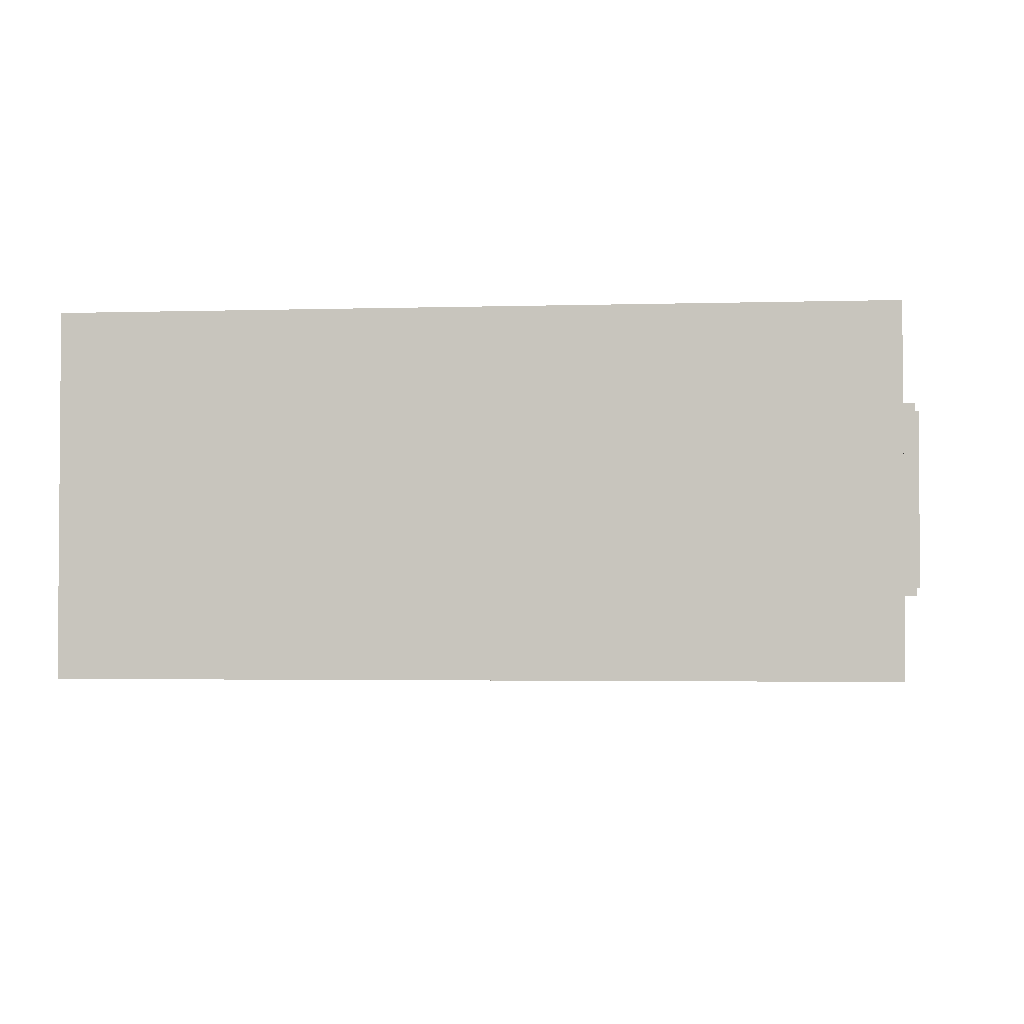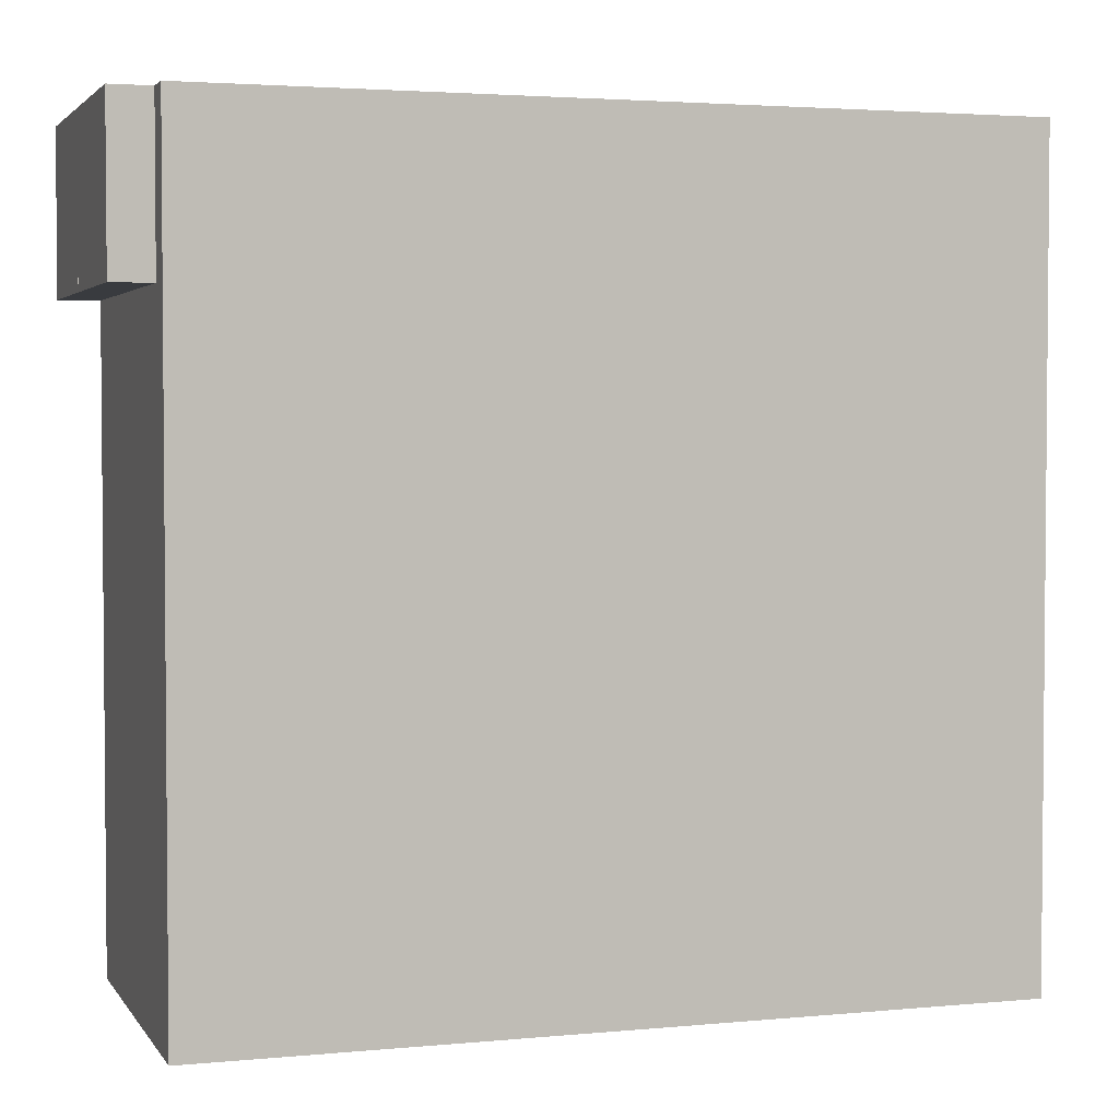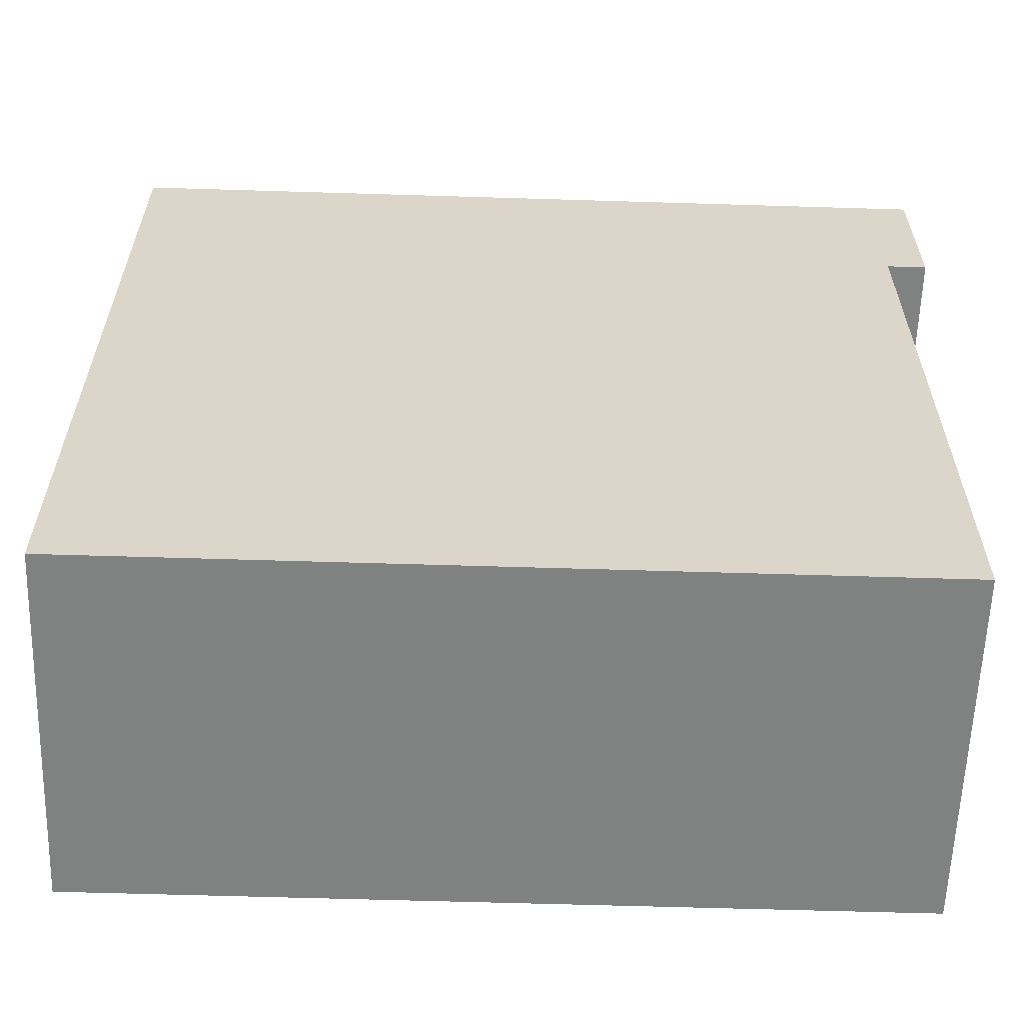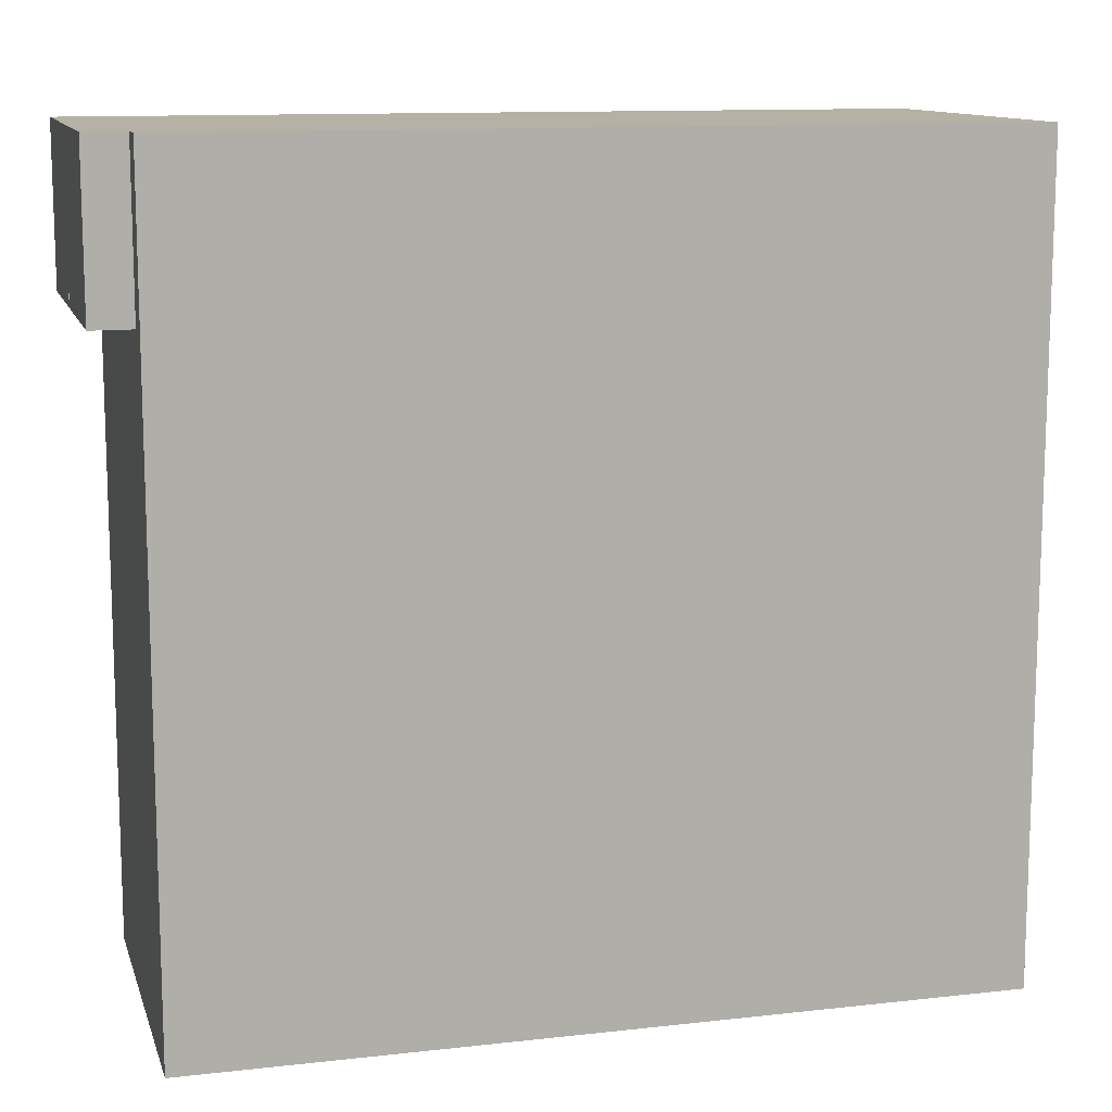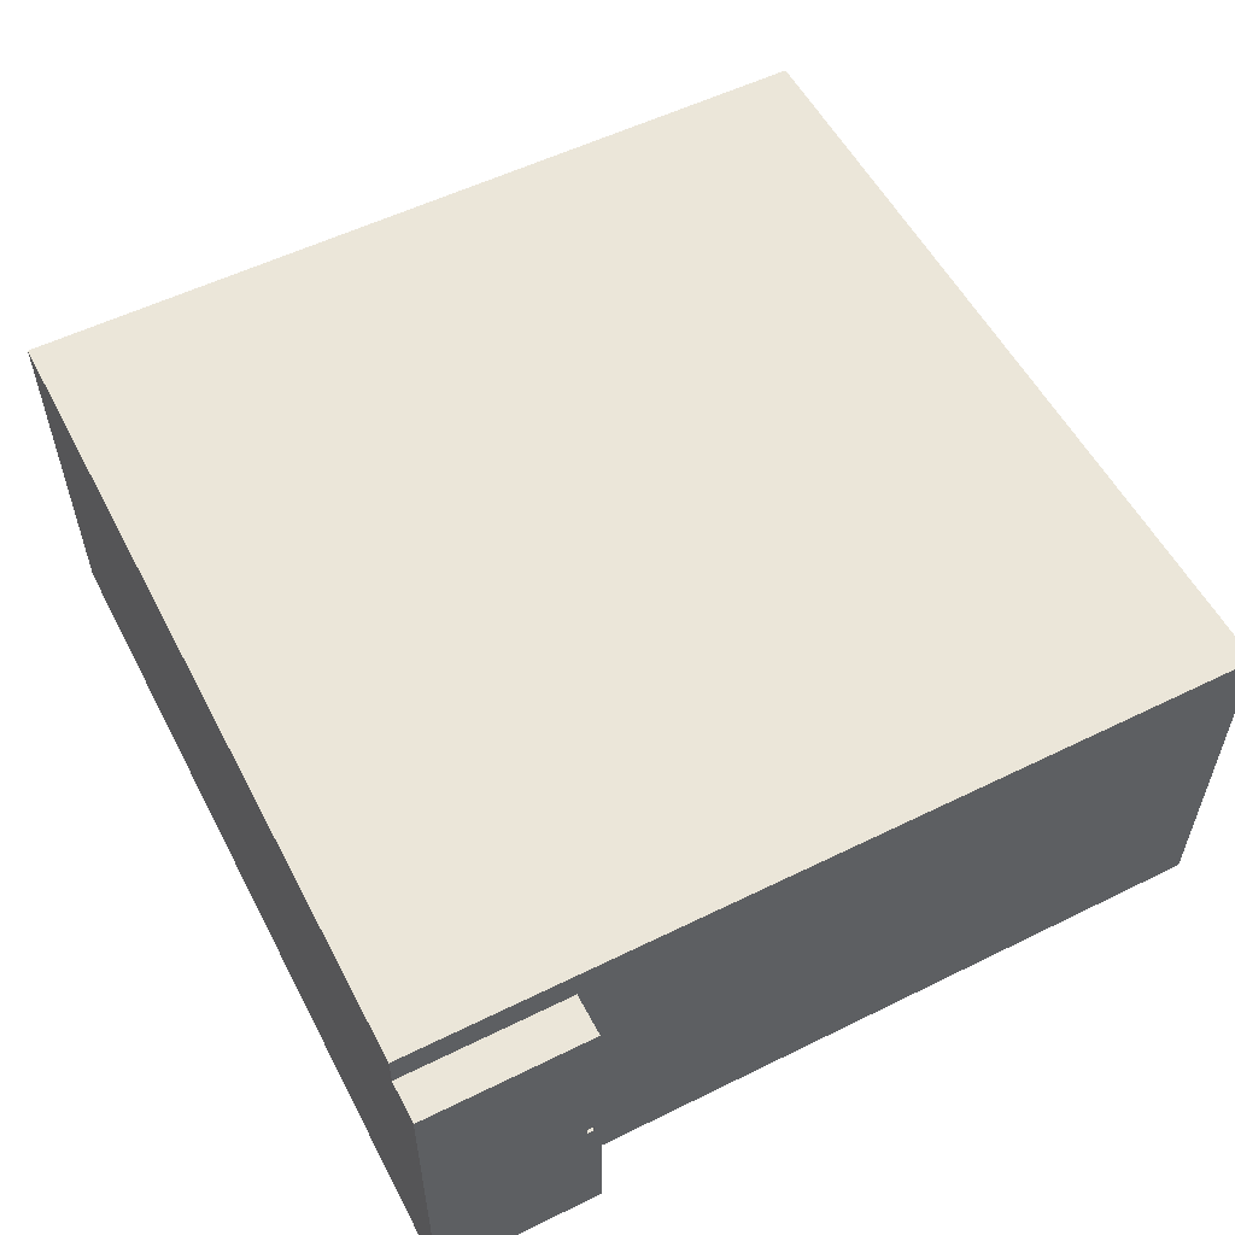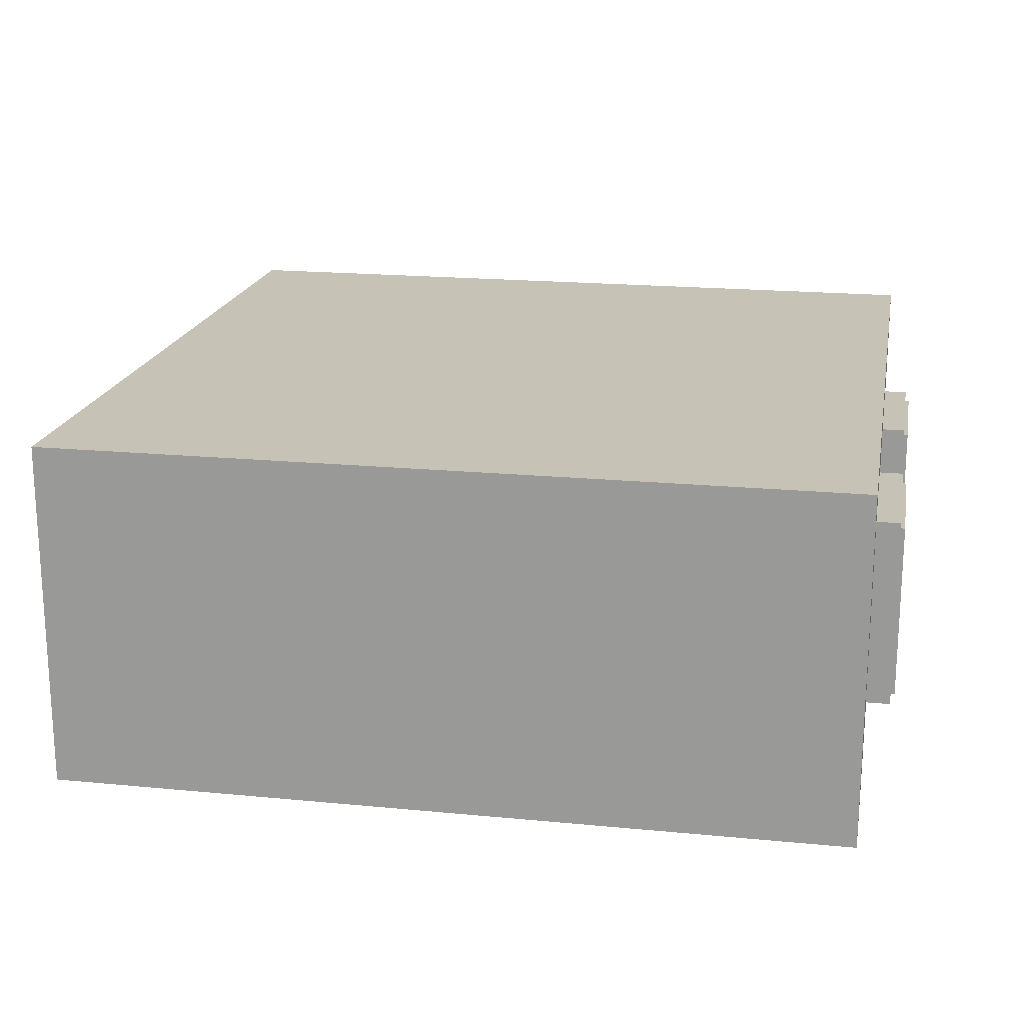
<metadata>
{"format":"obj","ext":"obj","renderer":"f3d","projection":"perspective","resolution":1024,"background":"white","views":[{"elev":-2.6,"azim":-173.8,"up":"+Y"},{"elev":3.0,"azim":161.9,"up":"+Z"},{"elev":-60.3,"azim":-1.8,"up":"+Z"},{"elev":11.9,"azim":165.0,"up":"+Z"},{"elev":55.3,"azim":62.6,"up":"+Y"},{"elev":18.9,"azim":-169.5,"up":"+Y"}]}
</metadata>
<code>
o Room_Cube
v -2.5 0 2.5
v -2.5 2.2 2.5
v -2.5 0 -2.5
v -2.5 2.2 -2.5
v 2.5 0 2.5
v 2.5 2.2 2.5
v 2.5 0 -2.5
v 2.5 2.2 -2.5
v -2.5 0 -1.5
v -2.5 0 -0.5
v -2.5 0 0.5
v -2.5 0 1.5
v -2.5 2.2 1.5
v -2.5 2.2 0.5
v -2.5 2.2 -0.5
v -2.5 2.2 -1.5
v 2.5 0 1.5
v 2.5 0 0.5
v 2.5 0 -0.5
v 2.5 0 -1.5
v 2.5 2.2 -1.5
v 2.5 2.2 -0.5
v 2.5 2.2 0.5
v 2.5 2.2 1.5
v -2.5 0.5 2.5
v -2.5 0.5 -2.5
v 2.5 0.5 -2.5
v 2.5 0.5 2.5
v 2.5 0.5 -1.5
v 2.5 0.5 -0.5
v 2.5 0.5 0.5
v 2.5 0.5 1.5
v -2.5 0.5 1.5
v -2.5 0.5 0.5
v -2.5 0.5 -0.5
v -2.5 0.5 -1.5
v -2.5 1.7 2.5
v 2.5 1.7 -1.5
v 2.5 1.7 -0.5
v 2.5 1.7 0.5
v 2.5 1.7 1.5
v -2.5 1.7 1.5
v -2.5 1.7 0.5
v -2.5 1.7 -0.5
v -2.5 1.7 -1.5
v -2.5 1.7 -2.5
v 2.5 1.7 -2.5
v 2.5 1.7 2.5
v -2.5 0.45 -2.5
v 2.5 0.45 -2.5
v 2.5 0.45 2.5
v -2.5 0.45 2.5
v 2.5 0.45 -1.5
v 2.5 0.45 -0.5
v 2.5 0.45 0.5
v 2.5 0.45 1.5
v -2.5 0.45 1.5
v -2.5 0.45 0.5
v -2.5 0.45 -0.5
v -2.5 0.45 -1.5
v -2.65 0.55 -1.45
v -2.65 0.55 -0.55
v -2.65 0.55 0.55
v -2.65 0.55 1.45
v -2.65 1.65 1.45
v -2.65 1.65 0.55
v -2.65 1.65 -0.55
v -2.65 1.65 -1.45
v -2.45 0.45 1.5
v -2.45 0.5 1.5
v -2.45 0.45 0.5
v -2.45 0.5 0.5
v -2.45 0.45 -0.5
v -2.45 0.5 -0.5
v -2.45 0.45 -1.5
v -2.45 0.5 -1.5
v -2.65 0.5 -1.5
v -2.65 0.5 -0.5
v -2.65 0.5 0.5
v -2.65 0.5 1.5
v -2.65 1.7 1.5
v -2.65 1.7 0.5
v -2.65 1.7 -0.5
v -2.65 1.7 -1.5
v -2.675 0.55 -1.45
v -2.675 0.55 -0.55
v -2.675 0.55 0.55
v -2.675 0.55 1.45
v -2.675 1.65 1.45
v -2.675 1.65 0.55
v -2.675 1.65 -0.55
v -2.675 1.65 -1.45
v -2.5 2 2.5
v 2.5 2 -1.5
v 2.5 2 -0.5
v 2.5 2 0.5
v 2.5 2 1.5
v -2.5 2 1.5
v -2.5 2 0.5
v -2.5 2 -0.5
v -2.5 2 -1.5
v -2.5 2 -2.5
v 2.5 2 -2.5
v 2.5 2 2.5
v 2.75 0.45 2.5
v 2.75 0 2.5
v 2.75 0 1.5
v 2.75 0.9516 1.582
v 2.75 0.9048 1.582
v 2.75 0.45 1.5
v 2.75 0.9048 1.543
v 2.75 0.9516 1.543
v 2.75 2 2.5
v 2.75 2 1.5
v 2.75 1.7 2.5
v 2.75 0.5 2.5
v 2.75 0.5 1.5
v 2.75 1.7 1.5
v 2.733 0.9516 1.582
v 2.733 0.9048 1.582
v 2.733 0.9048 1.543
v 2.733 0.9516 1.543
v 2.711 0.9516 1.582
v 2.711 0.9048 1.582
v 2.711 0.9048 1.543
v 2.711 0.9516 1.543
v 2.733 0.9516 1.709
v 2.733 0.9048 1.709
v 2.711 0.9516 1.709
v 2.711 0.9048 1.709
f 101 102 4 16
f 102 103 8 4
f 97 104 6 24
f 104 93 2 6
f 12 1 5 17
f 24 6 2 13
f 8 21 16 4
f 21 22 15 16
f 22 23 14 15
f 23 24 13 14
f 3 9 20 7
f 9 10 19 20
f 10 11 18 19
f 11 12 17 18
f 103 94 21 8
f 94 95 22 21
f 95 96 23 22
f 96 97 24 23
f 93 98 13 2
f 98 99 14 13
f 99 100 15 14
f 100 101 16 15
f 35 59 73 74
f 58 59 35 34
f 36 35 74 76
f 52 57 33 25
f 55 56 32 31
f 54 55 31 30
f 53 54 30 29
f 50 53 29 27
f 51 52 25 28
f 17 5 106 107
f 49 50 27 26
f 60 49 26 36
f 36 45 84 77
f 34 35 44 43
f 35 36 77 78
f 25 33 42 37
f 31 32 41 40
f 30 31 40 39
f 29 30 39 38
f 27 29 38 47
f 28 25 37 48
f 28 48 115 116
f 26 27 47 46
f 36 26 46 45
f 9 3 49 60
f 3 7 50 49
f 51 28 116 105
f 5 1 52 51
f 7 20 53 50
f 20 19 54 53
f 19 18 55 54
f 18 17 56 55
f 1 12 57 52
f 12 11 58 57
f 11 10 59 58
f 10 9 60 59
f 61 68 92 85
f 66 65 89 90
f 34 43 82 79
f 44 35 78 83
f 42 33 80 81
f 43 42 81 82
f 45 44 83 84
f 33 34 79 80
f 73 75 76 74
f 69 71 72 70
f 33 57 69 70
f 60 36 76 75
f 58 34 72 71
f 59 60 75 73
f 57 58 71 69
f 34 33 70 72
f 61 62 78 77
f 63 64 80 79
f 64 65 81 80
f 66 63 79 82
f 62 67 83 78
f 68 61 77 84
f 67 68 84 83
f 65 66 82 81
f 86 85 92 91
f 88 87 90 89
f 63 66 90 87
f 64 63 87 88
f 68 67 91 92
f 67 62 86 91
f 65 64 88 89
f 62 61 85 86
f 44 45 101 100
f 43 44 100 99
f 42 43 99 98
f 37 42 98 93
f 40 41 97 96
f 39 40 96 95
f 38 39 95 94
f 47 38 94 103
f 48 37 93 104
f 5 51 105 106
f 46 47 103 102
f 45 46 102 101
f 110 105 116 117
f 112 111 121 122
f 107 106 105 110
f 118 115 113 114
f 32 56 110 117
f 104 97 114 113
f 56 17 107 110
f 97 41 118 114
f 41 32 117 118
f 48 104 113 115
f 108 109 116 115
f 109 111 117 116
f 111 112 118 117
f 112 108 115 118
f 119 122 126 123
f 109 108 119 120
f 108 112 122 119
f 111 109 120 121
f 125 124 123 126
f 121 120 124 125
f 122 121 125 126
f 124 120 128 130
f 128 127 129 130
f 123 124 130 129
f 119 123 129 127
f 120 119 127 128

</code>
